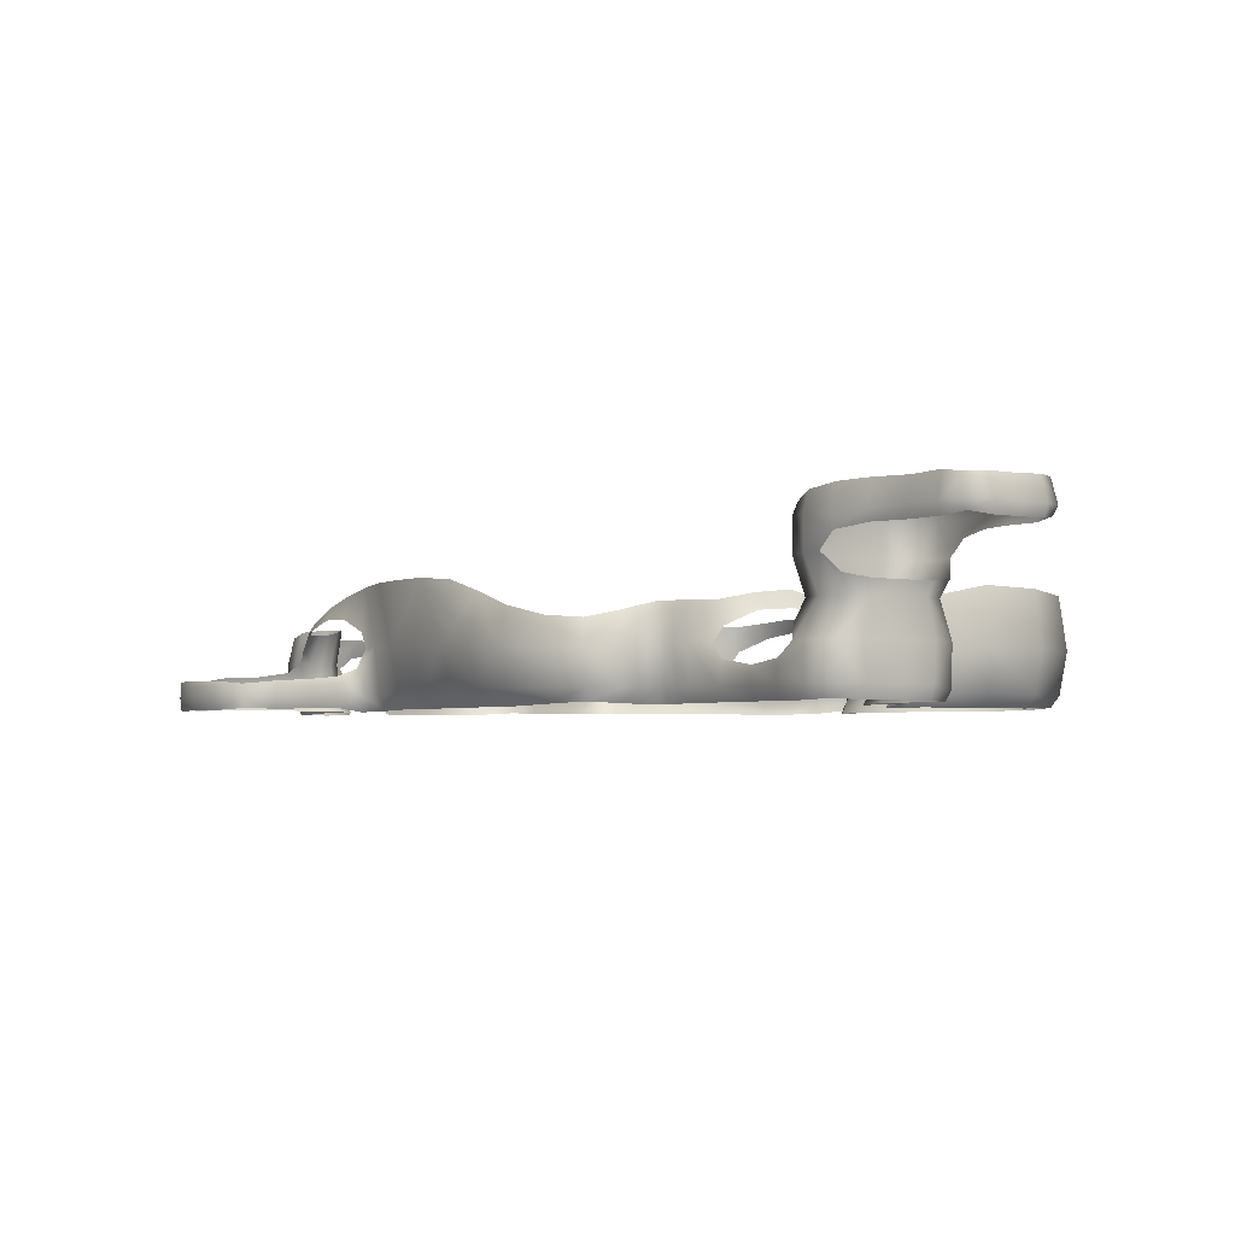
<metadata>
{"format":"obj","ext":"obj","renderer":"f3d","projection":"perspective","resolution":1024,"background":"white","views":[{"elev":-3.0,"azim":4.7,"up":"+Y"}]}
</metadata>
<code>
g _Room_Wall_Main
v 7921 1935 1e+04
v 7940 2041 1.001e+04
v 7932 2045 9969
v 7907 1935 9963
v 7910 2149 1.001e+04
v 7906 2156 9965
v 8038 2055 9855
v 7982 2051 9881
v 7960 2183 9878
v 8018 2203 9846
v 8018 1935 9846
v 7960 1935 9874
v 7200 1935 1.044e+04
v 7196 2038 1.045e+04
v 7236 2039 1.043e+04
v 7238 1935 1.042e+04
v 7196 2135 1.043e+04
v 7240 2146 1.042e+04
v 7364 2158 1.044e+04
v 7367 2044 1.046e+04
v 7328 2042 1.044e+04
v 7324 2158 1.043e+04
v 7370 1935 1.045e+04
v 7335 1935 1.042e+04
v 7783 2137 1.025e+04
v 7793 2081 1.026e+04
v 7718 2117 1.034e+04
v 7705 2164 1.033e+04
v 7833 2041 1.024e+04
v 7887 2038 1.018e+04
v 7864 2136 1.018e+04
v 7535 2176 1.045e+04
v 7624 2187 1.039e+04
v 7637 2137 1.041e+04
v 7546 2130 1.046e+04
v 7637 2137 1.041e+04
v 7624 2187 1.039e+04
v 7382 1895 1.043e+04
v 7342 1893 1.04e+04
v 7234 1893 1.039e+04
v 7190 1895 1.042e+04
v 7460 2090 1.049e+04
v 7433 2046 1.049e+04
v 7445 2157 1.047e+04
v 7108 1899 1.045e+04
v 7106 1935 1.046e+04
v 7102 2036 1.047e+04
v 7099 2115 1.045e+04
v 7951 2040 1.009e+04
v 7936 1935 1.009e+04
v 7951 2040 1.009e+04
v 7936 1935 1.009e+04
v 7882 1935 1.018e+04
v 7917 2145 1.009e+04
v 7917 2145 1.009e+04
v 7894 1895 1.001e+04
v 7917 1899 1.008e+04
v 7917 1899 1.008e+04
v 7866 1895 1.016e+04
v 7989 1894 9825
v 7929 1893 9860
v 7878 1893 9963
v 8411 2063 9432
v 8367 2063 9259
v 8348 1935 9261
v 8388 1935 9427
v 8306 1935 9599
v 8325 2063 9609
v 8306 2234 9599
v 8388 2224 9427
v 8348 2234 9261
v 8315 1894 9285
v 8363 1899 9426
v 8278 1894 9576
v 8163 1935 9749
v 8136 1894 9724
v 8136 1894 9724
v 8163 1935 9749
v 8177 2059 9763
v 8163 2237 9749
v 8177 2059 9763
v 8163 2237 9749
v 6210 2126 9259
v 6189 2036 9263
v 6212 2037 9229
v 6230 2134 9226
v 6218 1935 9229
v 6190 1935 9264
v 6199 2152 9424
v 6263 2194 9509
v 6253 2156 9516
v 6185 2124 9430
v 6321 2156 9608
v 6334 2224 9596
v 6401 2242 9686
v 6390 2113 9698
v 6444 2066 9790
v 6413 2065 9751
v 6453 2248 9782
v 6505 2066 9893
v 6529 1935 9878
v 6456 1935 9782
v 6515 2248 9886
v 6606 2248 1e+04
v 6591 2066 1.002e+04
v 6617 1935 9995
v 6203 1895 9275
v 6244 1893 9238
v 6191 2124 9300
v 6162 2039 9291
v 6185 2124 9430
v 6151 2079 9346
v 6172 2122 9341
v 6172 2122 9341
v 6549 1889 9863
v 6477 1887 9774
v 6639 1889 9977
v 7106 1935 1.046e+04
v 7108 1899 1.045e+04
v 7018 1895 1.04e+04
v 6997 1935 1.042e+04
v 7102 2036 1.047e+04
v 6984 2035 1.044e+04
v 6993 2123 1.041e+04
v 7099 2115 1.045e+04
v 6711 1935 1.012e+04
v 6733 1889 1.01e+04
v 6819 1889 1.022e+04
v 6798 1935 1.024e+04
v 6685 2060 1.015e+04
v 6708 2236 1.012e+04
v 6798 2197 1.024e+04
v 6775 2054 1.026e+04
v 6890 1935 1.034e+04
v 6909 1889 1.032e+04
v 6867 2044 1.036e+04
v 6889 2153 1.034e+04
v 6065 2039 9057
v 6087 1935 9044
v 6043 1935 8957
v 6023 2036 8970
v 6044 2128 8966
v 6087 2143 9046
v 6065 2039 9057
v 6087 2143 9046
v 6173 2148 9115
v 6156 2041 9121
v 6173 1935 9115
v 6173 1935 9115
v 6202 2040 9150
v 6215 1935 9147
v 6218 2145 9146
v 6029 2036 8876
v 6047 2118 8878
v 6047 1935 8865
v 6064 1888 8945
v 6059 1892 8866
v 6109 1888 9032
v 6205 1895 9098
v 6248 1893 9137
v 6205 1895 9098
v 6221 2038 9184
v 6231 1935 9184
v 6236 2142 9183
v 6268 1892 9187
v 6271 2098 8605
v 6376 2072 8558
v 6385 2115 8580
v 6284 2125 8616
v 6190 2135 8699
v 6174 2074 8689
v 6142 2040 8717
v 6089 2036 8786
v 6103 2127 8786
v 6102 1935 8780
v 6089 2036 8786
v 6103 2127 8786
v 6112 1888 8793
v 6920 1935 8752
v 6904 1895 8779
v 6942 1894 8808
v 6952 1935 8775
v 6920 2162 8752
v 6924 2045 8733
v 6954 2045 8754
v 6953 2167 8769
v 6856 2043 8681
v 6848 2151 8697
v 6848 1935 8698
v 6831 1895 8720
v 7049 1935 8775
v 7053 1894 8809
v 7098 1895 8771
v 7086 1935 8743
v 7080 2048 8722
v 7046 2047 8752
v 7079 2175 8736
v 7042 2173 8761
v 7396 2052 8536
v 7428 2099 8529
v 7419 2179 8547
v 7296 2048 8581
v 7298 2175 8588
v 7188 1935 8677
v 7203 1895 8701
v 7320 1895 8614
v 7305 1935 8595
v 7086 1935 8743
v 7098 1895 8771
v 7176 2048 8658
v 7296 2048 8581
v 7298 2175 8588
v 7177 2175 8666
v 7079 2175 8736
v 7080 2048 8722
v 6996 1935 8794
v 6997 1892 8825
v 6994 2046 8769
v 6996 2172 8773
v 7656 2190 8779
v 7594 2197 8681
v 7607 2154 8671
v 7674 2140 8766
v 7517 2190 8591
v 7526 2140 8579
v 7752 2184 8948
v 7767 2052 8930
v 7826 2051 8987
v 7814 2186 8999
v 7674 2140 8766
v 7743 2095 8867
v 7722 2182 8884
v 7656 2190 8779
v 7944 2056 9074
v 7823 1935 8989
v 7936 1935 9083
v 7944 2056 9074
v 7936 1935 9083
v 8083 1935 9108
v 8095 2061 9098
v 8083 2226 9108
v 7934 2202 9086
v 7934 2202 9086
v 7913 1892 9104
v 8056 1893 9132
v 7806 1891 9005
v 7913 1892 9104
v 8247 2062 9132
v 8367 2063 9259
v 8348 2234 9261
v 8232 2243 9141
v 8232 1935 9141
v 8348 1935 9261
v 8201 1894 9167
v 8315 1894 9285
v 7282 2041 1.042e+04
v 7287 1935 1.04e+04
v 7285 2158 1.041e+04
v 7290 1892 1.038e+04
v 7945 2048 9926
v 7918 2163 9922
v 7912 1935 9919
v 7878 1892 9914
v 7320 1895 8614
v 7423 1895 8524
v 7419 1935 8508
v 7305 1935 8595
v 7429 2021 8516
v 7779 1935 8941
v 7763 1891 8950
v 7510 1895 8439
v 7509 1935 8427
v 7522 2000 8441
v 7679 1945 8307
v 7693 2004 8319
v 7606 1999 8372
v 7591 1937 8358
v 7594 1897 8364
v 7686 1901 8309
v 7854 2019 8327
v 7772 2009 8296
v 7772 1952 8288
v 7870 1955 8316
v 7693 2004 8319
v 7679 1945 8307
v 7686 1901 8309
v 7771 1910 8286
v 7860 1907 8317
v 7952 1907 8388
v 7957 1955 8383
v 7941 2023 8396
v 7778 1935 8879
v 7760 2017 8865
v 7819 1995 8790
v 7832 1935 8806
v 7827 1895 8804
v 7759 1890 8880
v 7832 1935 8806
v 7926 1937 8745
v 7922 1897 8742
v 7827 1895 8804
v 8001 1945 8673
v 8001 1901 8666
v 7819 1995 8790
v 7913 2004 8727
v 7988 2017 8653
v 8019 1955 8481
v 8016 1907 8491
v 8039 1952 8586
v 8042 1910 8588
v 8016 1907 8491
v 8019 1955 8481
v 8029 2015 8584
v 8004 2023 8496
v 8004 2023 8496
v 7759 2053 8892
v 6330 1985 9765
v 6383 2007 9733
v 6394 1935 9736
v 6339 1935 9765
v 6398 1884 9721
v 6340 1895 9754
v 6276 1933 9829
v 6268 1977 9831
v 6191 1929 9890
v 6186 1970 9892
v 6276 1894 9820
v 6186 1892 9885
v 6003 1924 9876
v 5922 1924 9794
v 5926 1972 9790
v 6007 1970 9876
v 6095 1925 9916
v 6096 1962 9917
v 6096 1962 9917
v 6095 1925 9916
v 6097 1893 9918
v 6097 1893 9918
v 6014 1888 9873
v 5930 1888 9789
v 6141 1935 9295
v 6156 1895 9296
v 6100 1935 9339
v 6104 2008 9341
v 6018 1993 9400
v 6012 1935 9393
v 6021 1895 9398
v 6112 1895 9342
v 5870 1929 9512
v 5874 1892 9522
v 5939 1894 9451
v 5933 1933 9444
v 6012 1935 9393
v 6021 1895 9398
v 6018 1993 9400
v 5939 1991 9453
v 5873 1973 9519
v 5867 1888 9687
v 5841 1893 9596
v 5841 1925 9596
v 5863 1924 9695
v 5841 1925 9596
v 5841 1893 9596
v 5843 1962 9598
v 5843 1962 9598
v 5865 1971 9690
v 6141 2042 9326
v 7537 1895 1.061e+04
v 7462 1895 1.051e+04
v 7451 1935 1.052e+04
v 7526 1935 1.061e+04
v 7455 2004 1.052e+04
v 7533 1986 1.061e+04
v 7597 1935 1.071e+04
v 7599 1999 1.071e+04
v 7607 1895 1.07e+04
v 7813 1892 1.026e+04
v 7833 1935 1.027e+04
v 7820 1996 1.027e+04
v 7854 1895 1.036e+04
v 7864 1935 1.035e+04
v 7860 1985 1.036e+04
v 7933 1935 1.043e+04
v 7931 2001 1.043e+04
v 7854 1895 1.036e+04
v 7922 1895 1.044e+04
v 7933 1935 1.043e+04
v 7907 2041 1.074e+04
v 7913 1935 1.074e+04
v 7816 1935 1.08e+04
v 7816 2041 1.08e+04
v 7735 2041 1.083e+04
v 7728 1935 1.084e+04
v 7664 1935 1.079e+04
v 7664 2041 1.079e+04
v 7597 1935 1.071e+04
v 7599 1999 1.071e+04
v 7637 2041 1.075e+04
v 7904 1895 1.073e+04
v 7808 1895 1.079e+04
v 7726 1899 1.082e+04
v 7671 1895 1.078e+04
v 7607 1895 1.07e+04
v 7984 2041 1.066e+04
v 7980 1935 1.067e+04
v 8029 2041 1.059e+04
v 8026 1923 1.06e+04
v 7980 1935 1.067e+04
v 7984 2041 1.066e+04
v 8000 2041 1.051e+04
v 8000 1935 1.051e+04
v 7950 2041 1.047e+04
v 7931 2001 1.043e+04
v 7972 1895 1.066e+04
v 8011 1893 1.06e+04
v 7972 1895 1.066e+04
v 7984 1895 1.052e+04
v 7770 2251 1.057e+04
v 7685 2251 1.064e+04
v 7703 2148 1.063e+04
v 7770 2148 1.057e+04
v 7636 2251 1.072e+04
v 7668 2148 1.069e+04
v 7834 2148 1.078e+04
v 7904 2148 1.073e+04
v 7766 2148 1.081e+04
v 7700 2148 1.076e+04
v 7636 2251 1.072e+04
v 7664 2251 1.079e+04
v 7668 2148 1.069e+04
v 7638 2082 1.07e+04
v 7688 2102 1.063e+04
v 7638 2082 1.07e+04
v 7765 2102 1.057e+04
v 7930 2251 1.047e+04
v 7853 2251 1.05e+04
v 7835 2148 1.052e+04
v 7899 2148 1.05e+04
v 7770 2251 1.057e+04
v 7770 2148 1.057e+04
v 7835 2148 1.052e+04
v 7853 2251 1.05e+04
v 7765 2102 1.057e+04
v 7840 2107 1.05e+04
v 7840 2107 1.05e+04
v 7917 2086 1.047e+04
v 7998 2148 1.061e+04
v 7965 2148 1.054e+04
v 8000 2251 1.051e+04
v 7966 2148 1.067e+04
v 7966 2148 1.067e+04
v 7770 2251 1.057e+04
v 7853 2251 1.05e+04
v 7853 2346 1.05e+04
v 7770 2346 1.057e+04
v 7930 2251 1.047e+04
v 7930 2346 1.047e+04
v 7777 2383 1.058e+04
v 7861 2390 1.051e+04
v 8000 2251 1.051e+04
v 8000 2346 1.051e+04
v 7929 2386 1.049e+04
v 7988 2398 1.052e+04
v 8261 2346 1.094e+04
v 8233 2346 1.1e+04
v 8219 2416 1.098e+04
v 8244 2414 1.094e+04
v 8054 2407 1.06e+04
v 8066 2346 1.059e+04
v 8113 2346 1.069e+04
v 8102 2418 1.069e+04
v 8157 2346 1.078e+04
v 8225 2346 1.087e+04
v 8216 2419 1.087e+04
v 8147 2420 1.079e+04
v 7636 2251 1.072e+04
v 7685 2251 1.064e+04
v 7685 2346 1.064e+04
v 7636 2346 1.072e+04
v 7770 2251 1.057e+04
v 7770 2346 1.057e+04
v 7651 2382 1.072e+04
v 7693 2390 1.065e+04
v 8172 2346 1.105e+04
v 8108 2346 1.11e+04
v 8094 2414 1.109e+04
v 8158 2413 1.103e+04
v 7664 2346 1.079e+04
v 7664 2251 1.079e+04
v 7730 2346 1.087e+04
v 7678 2404 1.078e+04
v 7744 2415 1.086e+04
v 7907 2346 1.099e+04
v 7816 2346 1.093e+04
v 7827 2418 1.093e+04
v 7916 2417 1.099e+04
v 8042 2410 1.111e+04
v 8043 2346 1.112e+04
v 7975 2346 1.108e+04
v 7985 2420 1.107e+04
v 7907 2346 1.099e+04
v 7916 2417 1.099e+04
v 7730 2346 1.087e+04
v 7744 2415 1.086e+04
v 7777 2383 1.058e+04
v 7830 2188 1.08e+04
v 7755 2200 1.083e+04
v 7907 2188 1.073e+04
v 7980 2188 1.067e+04
v 8025 2200 1.061e+04
v 7980 2188 1.067e+04
v 8059 2299 1.06e+04
v 8104 2312 1.069e+04
v 8249 2320 1.094e+04
v 8225 2312 1.099e+04
v 8163 2312 1.104e+04
v 8217 2312 1.087e+04
v 8149 2312 1.079e+04
v 8100 2312 1.109e+04
v 8042 2320 1.111e+04
v 7983 2312 1.107e+04
v 7737 2299 1.087e+04
v 7825 2312 1.093e+04
v 7915 2312 1.099e+04
v 7915 2312 1.099e+04
v 8026 2252 1.056e+04
v 8026 2252 1.056e+04
v 7704 2252 1.083e+04
v 7737 2299 1.087e+04
v 7704 2252 1.083e+04
v 6123 1935 8617
v 6137 1895 8607
v 6087 1900 8546
v 6082 1951 8553
v 6148 1935 8698
v 6173 1892 8697
v 6093 1991 8544
v 6129 1986 8609
v 6156 2005 8690
v 6112 1888 8793
v 6102 1935 8780
v 6401 2040 8553
v 6385 2115 8580
v 6401 2040 8553
v 6468 2036 8574
v 6468 2126 8588
v 6545 1935 8603
v 6540 1892 8633
v 6630 1895 8614
v 6624 1935 8592
v 6454 1895 8591
v 6467 1935 8575
v 6546 2038 8594
v 6627 2041 8579
v 6625 2148 8589
v 6546 2143 8605
v 6699 1899 8605
v 6702 1935 8588
v 6706 2041 8571
v 6704 2148 8583
v 6776 1935 8633
v 6761 1895 8652
v 6782 2041 8616
v 6777 2148 8630
v 6777 2148 8630
v 6782 2041 8616
v 6776 1935 8633
v 6761 1895 8652
v 6241 1899 8421
v 6297 1895 8473
v 6308 1935 8464
v 6244 1952 8417
v 6377 1895 8536
v 6389 1935 8524
v 6296 1988 8471
v 6231 1996 8428
v 6381 2004 8531
v 6389 1935 8524
v 6377 1895 8536
v 6381 2004 8531
f 203 202 201
f 201 200 225
f 200 201 199
f 202 199 201
f 199 202 266
f 267 266 202
f 266 267 264
f 264 265 266
f 225 224 201
f 273 268 266
f 199 266 268
f 222 224 225
f 224 222 221
f 220 222 223
f 222 220 221
f 276 274 275
f 274 276 277
f 273 277 276
f 277 273 272
f 266 272 273
f 272 266 271
f 265 271 266
f 279 274 278
f 277 278 274
f 278 277 271
f 272 271 277
f 473 517 514
f 517 473 518
f 472 518 473
f 518 472 513
f 470 513 472
f 513 470 512
f 469 512 470
f 512 469 526
f 461 526 469
f 526 461 460
f 456 460 461
f 461 457 456
f 472 473 474
f 453 456 454
f 457 454 456
f 454 457 462
f 461 462 457
f 462 461 463
f 469 463 461
f 463 469 468
f 470 468 469
f 468 470 471
f 472 471 470
f 471 472 475
f 474 475 472
f 454 452 453
f 452 454 455
f 458 455 454
f 462 459 454
f 458 454 459
f 473 467 474
f 467 473 464
f 514 464 473
f 464 514 465
f 515 465 514
f 465 515 484
f 516 484 515
f 484 516 485
f 519 485 516
f 485 519 520
f 485 486 484
f 487 484 486
f 484 487 465
f 466 465 487
f 465 466 464
f 467 464 466
f 525 501 521
f 499 521 501
f 521 499 520
f 498 520 499
f 520 498 485
f 497 485 498
f 485 497 486
f 499 497 498
f 497 499 500
f 502 500 499
f 499 501 502
f 163 165 160
f 165 163 108
f 87 108 163
f 108 87 107
f 88 107 87
f 107 88 342
f 341 342 88
f 342 341 348
f 343 348 341
f 348 343 347
f 346 347 343
f 341 344 343
f 344 341 367
f 345 343 344
f 343 345 346
f 110 341 88
f 341 110 367
f 112 367 110
f 84 88 87
f 88 84 110
f 109 110 84
f 110 109 113
f 111 112 113
f 110 113 112
f 151 160 161
f 160 151 163
f 162 163 151
f 163 162 87
f 85 87 162
f 87 85 84
f 83 84 85
f 84 83 109
f 85 86 83
f 86 85 162
f 161 148 151
f 150 148 147
f 148 150 151
f 162 151 150
f 148 144 147
f 146 147 144
f 147 146 150
f 152 150 146
f 150 152 162
f 164 162 152
f 162 164 86
f 144 145 146
f 42 43 20
f 372 20 43
f 20 372 370
f 373 370 372
f 370 373 371
f 374 371 373
f 371 374 376
f 373 375 374
f 370 369 38
f 369 370 368
f 371 368 370
f 368 371 376
f 38 23 370
f 23 38 24
f 39 24 38
f 24 39 257
f 259 257 39
f 257 259 40
f 23 20 370
f 20 23 21
f 24 21 23
f 21 24 256
f 257 256 24
f 256 257 16
f 40 16 257
f 16 40 41
f 15 16 13
f 16 15 256
f 18 256 15
f 16 41 13
f 45 13 41
f 13 45 46
f 15 17 18
f 17 15 14
f 13 14 15
f 14 13 47
f 46 47 13
f 17 47 48
f 47 17 14
f 35 42 44
f 20 44 42
f 44 20 19
f 21 19 20
f 19 21 22
f 256 22 21
f 22 256 258
f 18 258 256
f 33 34 32
f 35 32 34
f 32 35 44
f 424 506 508
f 506 424 426
f 392 426 424
f 426 392 427
f 395 427 392
f 427 395 398
f 397 398 395
f 424 391 392
f 396 397 394
f 395 394 397
f 394 395 392
f 402 396 394
f 396 402 403
f 394 401 402
f 401 394 393
f 392 393 394
f 393 392 390
f 391 390 392
f 390 391 388
f 424 388 391
f 388 424 425
f 508 425 424
f 425 508 451
f 511 451 508
f 390 401 393
f 401 390 400
f 425 451 388
f 404 388 451
f 388 404 405
f 416 399 405
f 389 405 399
f 405 389 388
f 390 388 389
f 399 390 389
f 390 399 400
f 561 557 562
f 557 561 558
f 559 558 561
f 558 559 550
f 554 550 559
f 550 554 553
f 555 553 554
f 553 555 556
f 564 560 559
f 555 559 560
f 559 555 554
f 561 563 559
f 564 559 563
f 551 548 547
f 549 547 548
f 547 549 550
f 557 550 549
f 550 557 558
f 550 553 547
f 552 547 553
f 547 552 551
f 556 546 553
f 545 553 546
f 553 545 552
f 578 552 545
f 552 578 551
f 579 551 578
f 546 543 545
f 543 544 545
f 580 545 544
f 545 580 578
f 335 336 332
f 329 332 336
f 332 329 331
f 330 331 329
f 331 330 361
f 340 361 330
f 361 340 358
f 339 336 338
f 336 339 329
f 340 329 339
f 329 340 330
f 360 358 359
f 358 360 361
f 366 361 360
f 361 366 331
f 360 365 366
f 334 326 333
f 325 333 326
f 333 325 328
f 323 328 325
f 328 323 327
f 320 327 323
f 327 320 322
f 319 322 320
f 322 319 321
f 116 321 319
f 328 337 333
f 324 325 326
f 325 324 323
f 317 323 324
f 319 318 97
f 318 319 317
f 320 317 319
f 317 320 323
f 319 102 116
f 102 319 97
f 95 99 97
f 100 97 99
f 97 100 102
f 101 102 100
f 102 101 116
f 318 98 97
f 96 97 98
f 97 96 95
f 93 95 96
f 99 103 100
f 104 100 103
f 100 106 101
f 106 100 105
f 104 105 100
f 105 104 130
f 131 130 104
f 130 131 132
f 106 130 126
f 130 106 105
f 136 137 124
f 137 136 132
f 133 132 136
f 132 133 130
f 129 130 133
f 130 129 126
f 129 136 134
f 136 129 133
f 125 122 124
f 123 124 122
f 124 123 136
f 121 136 123
f 136 121 134
f 135 134 121
f 134 135 129
f 128 129 135
f 129 128 126
f 127 126 128
f 126 127 106
f 117 106 127
f 106 117 101
f 115 101 117
f 101 115 116
f 121 120 135
f 119 120 118
f 121 118 120
f 118 121 122
f 123 122 121
f 59 377 378
f 380 378 377
f 378 380 381
f 383 381 380
f 381 383 382
f 384 382 383
f 378 379 29
f 379 378 382
f 381 382 378
f 58 59 53
f 378 53 59
f 53 378 30
f 29 30 378
f 30 29 25
f 26 25 29
f 25 26 27
f 53 52 58
f 52 53 51
f 30 51 53
f 51 30 31
f 25 31 30
f 31 54 51
f 28 36 37
f 36 28 27
f 25 27 28
f 407 415 414
f 415 407 417
f 411 417 407
f 417 411 386
f 387 386 411
f 386 387 385
f 407 406 411
f 406 407 408
f 414 408 407
f 509 510 447
f 448 447 510
f 447 448 406
f 410 406 448
f 406 410 411
f 412 411 410
f 411 412 387
f 413 387 412
f 446 410 448
f 410 446 412
f 408 409 406
f 450 406 409
f 406 450 447
f 509 447 450
f 445 446 438
f 448 438 446
f 438 437 445
f 437 438 435
f 448 435 438
f 435 448 449
f 510 449 448
f 449 510 527
f 435 436 437
f 428 429 427
f 528 427 429
f 427 528 426
f 507 426 528
f 426 507 506
f 430 398 431
f 398 430 427
f 428 427 430
f 282 281 284
f 281 282 280
f 283 280 282
f 280 283 291
f 290 291 283
f 291 290 307
f 289 307 290
f 307 289 308
f 307 315 291
f 286 287 282
f 288 282 287
f 282 288 283
f 289 283 288
f 283 289 290
f 284 285 282
f 286 282 285
f 494 503 504
f 503 494 522
f 523 522 494
f 524 523 493
f 494 493 523
f 493 494 495
f 504 495 494
f 495 496 493
f 490 491 492
f 491 490 488
f 529 488 490
f 488 529 489
f 530 489 529
f 488 489 476
f 478 477 480
f 477 478 476
f 479 476 478
f 476 479 488
f 482 488 479
f 488 482 491
f 478 482 479
f 482 478 483
f 480 481 478
f 505 478 481
f 478 505 483
f 540 536 535
f 532 535 536
f 535 532 531
f 533 531 532
f 531 533 534
f 538 531 534
f 531 538 535
f 539 535 538
f 535 539 172
f 534 537 538
f 541 535 173
f 535 541 540
f 535 172 173
f 170 173 172
f 173 170 174
f 172 171 170
f 166 170 171
f 170 166 169
f 168 166 167
f 166 168 169
f 168 167 542
f 183 188 187
f 565 187 188
f 187 565 566
f 566 567 187
f 189 187 567
f 187 189 179
f 190 179 189
f 179 190 180
f 189 568 190
f 568 189 567
f 179 180 181
f 183 187 184
f 179 184 187
f 184 179 182
f 181 182 179
f 182 181 216
f 217 216 181
f 216 217 192
f 185 184 182
f 184 185 183
f 186 183 185
f 218 185 182
f 185 218 186
f 219 186 218
f 216 218 182
f 218 216 191
f 192 191 216
f 191 192 193
f 218 198 219
f 198 218 196
f 191 196 218
f 196 191 194
f 193 194 191
f 194 195 196
f 197 196 195
f 196 197 198
f 80 79 10
f 7 10 79
f 10 7 9
f 8 9 7
f 9 8 261
f 260 261 8
f 261 260 6
f 3 6 260
f 6 3 5
f 2 5 3
f 5 2 49
f 1 49 2
f 49 1 50
f 57 50 1
f 49 55 5
f 11 79 75
f 79 11 7
f 8 7 11
f 11 75 76
f 260 8 12
f 11 12 8
f 12 11 60
f 76 60 11
f 3 1 2
f 1 3 4
f 260 4 3
f 4 260 262
f 12 262 260
f 262 12 61
f 60 61 12
f 61 263 262
f 62 262 263
f 262 62 4
f 56 4 62
f 4 56 1
f 57 1 56
f 297 270 292
f 269 292 270
f 292 269 227
f 228 227 269
f 227 228 226
f 229 226 228
f 226 232 227
f 243 229 234
f 228 234 229
f 234 228 235
f 269 235 228
f 235 269 270
f 270 246 235
f 246 247 235
f 236 235 247
f 235 236 234
f 294 295 292
f 296 292 295
f 292 296 297
f 292 293 294
f 293 292 316
f 227 316 292
f 316 227 231
f 232 231 227
f 231 232 230
f 233 230 232
f 439 440 441
f 443 441 440
f 441 443 444
f 441 442 439
f 93 94 95
f 94 93 90
f 91 90 93
f 90 91 89
f 92 89 91
f 89 92 114
f 138 142 143
f 142 138 141
f 140 141 138
f 141 140 153
f 155 153 140
f 153 155 175
f 157 175 155
f 175 157 178
f 153 142 141
f 142 153 154
f 177 154 153
f 153 176 177
f 176 153 175
f 138 139 140
f 157 155 156
f 140 156 155
f 156 140 158
f 139 158 140
f 158 139 149
f 138 149 139
f 149 159 158
f 299 298 304
f 298 299 300
f 302 300 299
f 300 302 303
f 310 303 302
f 300 301 298
f 302 309 310
f 311 310 309
f 305 299 304
f 299 305 302
f 306 302 305
f 302 306 309
f 313 309 306
f 309 313 314
f 314 312 309
f 311 309 312
f 420 419 422
f 419 420 418
f 421 418 420
f 422 423 420
f 420 434 421
f 434 420 432
f 423 432 420
f 432 423 433
f 571 570 573
f 570 571 569
f 572 569 571
f 576 572 575
f 571 575 572
f 575 571 574
f 573 574 571
f 574 577 575
f 244 245 238
f 239 238 245
f 238 239 237
f 240 237 239
f 237 240 241
f 248 241 240
f 241 248 251
f 250 251 248
f 248 240 239
f 241 242 237
f 248 249 250
f 245 254 239
f 252 239 254
f 239 252 248
f 253 248 252
f 248 253 249
f 255 252 254
f 252 255 253
f 71 64 63
f 65 63 64
f 63 65 66
f 72 66 65
f 66 72 73
f 63 66 67
f 73 67 66
f 67 73 74
f 67 68 63
f 78 74 77
f 74 78 67
f 81 67 78
f 67 81 68
f 69 68 81
f 68 69 63
f 70 63 69
f 63 70 71
f 81 82 69
f 205 208 209
f 208 205 204
f 206 204 205
f 204 206 207
f 208 204 210
f 207 210 204
f 210 207 211
f 212 210 211
f 210 212 213
f 213 214 210
f 215 210 214
f 210 215 208
f 350 362 363
f 362 350 349
f 351 349 350
f 349 351 352
f 353 352 351
f 352 353 356
f 355 356 353
f 351 354 353
f 352 356 357
f 357 349 352
f 349 357 362
f 364 362 357

</code>
